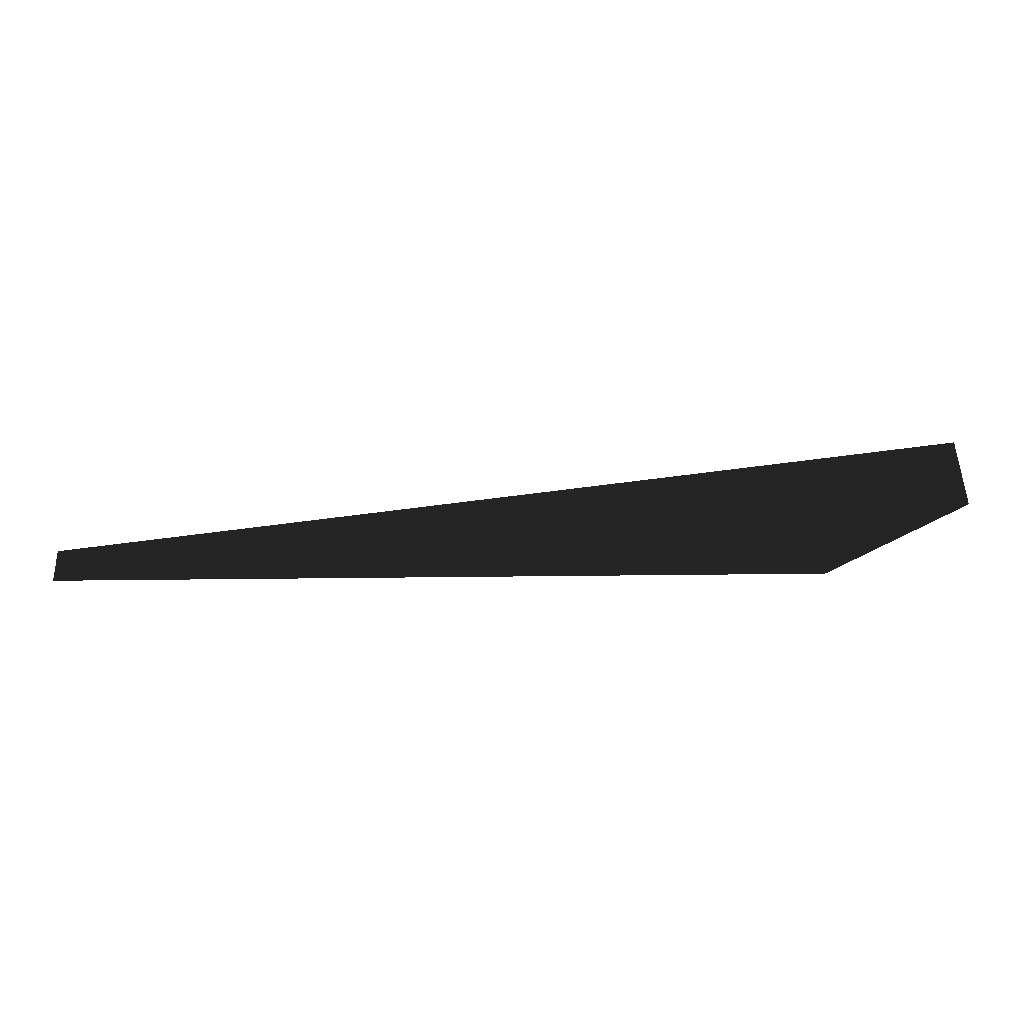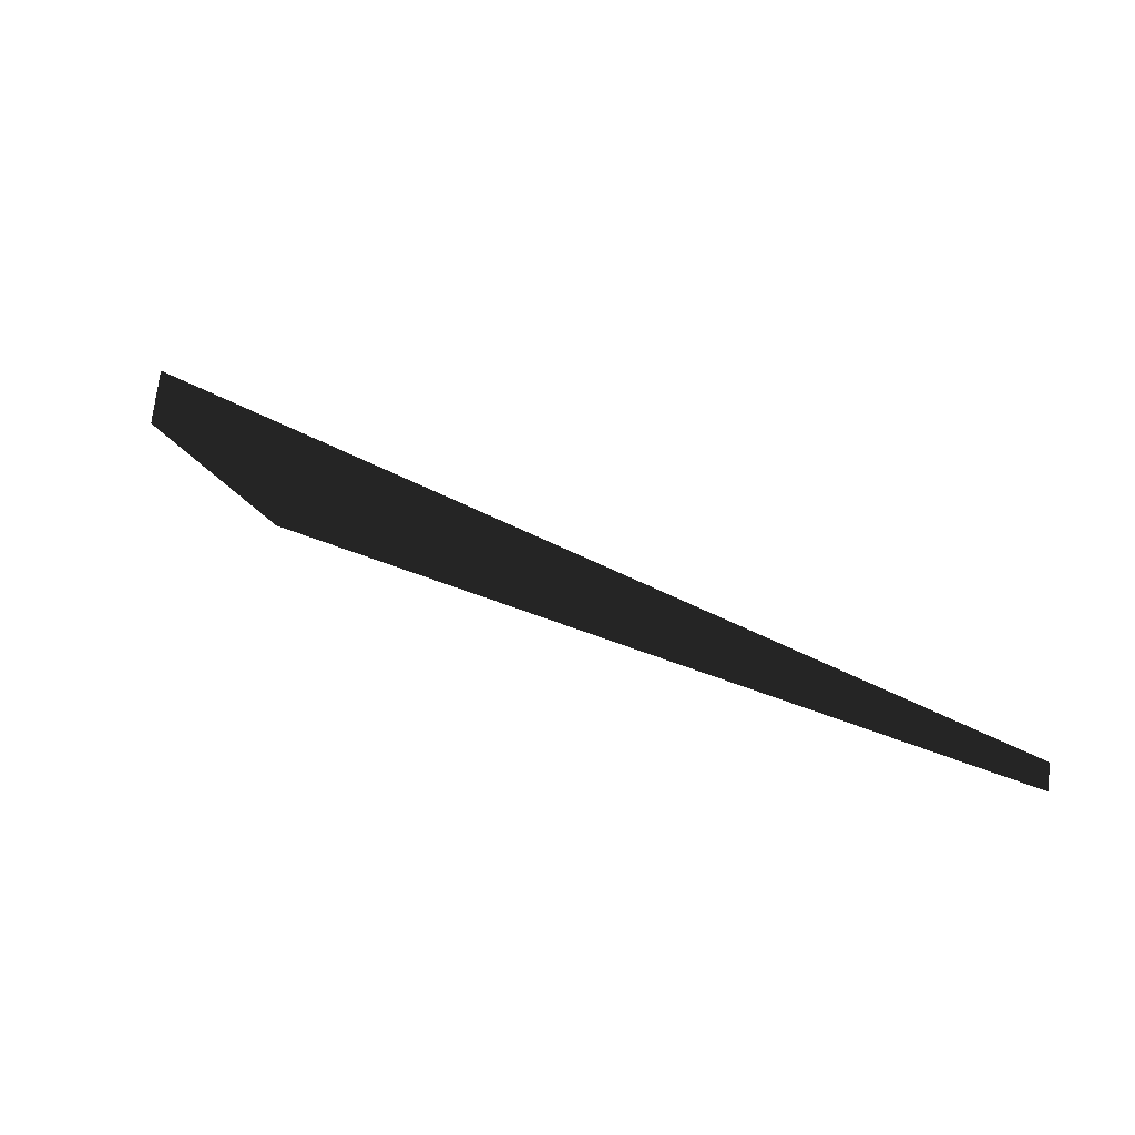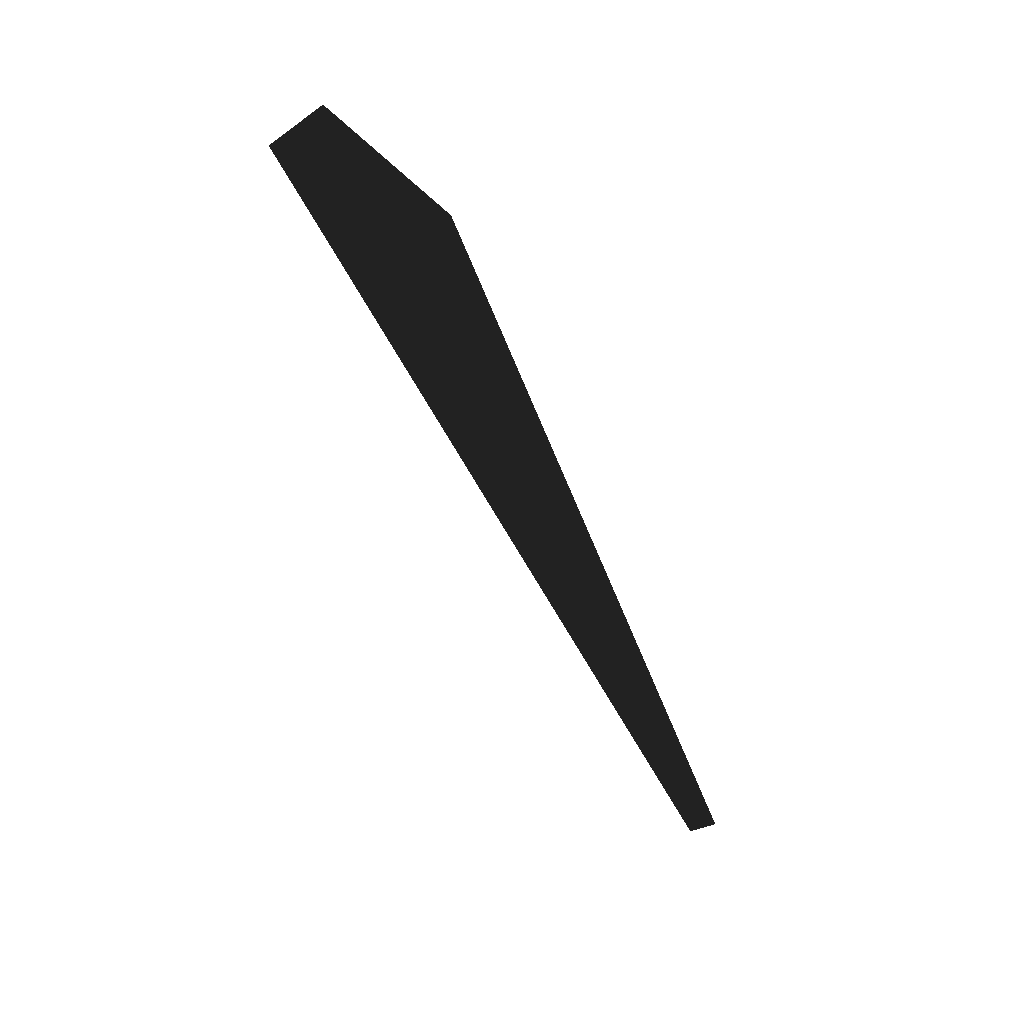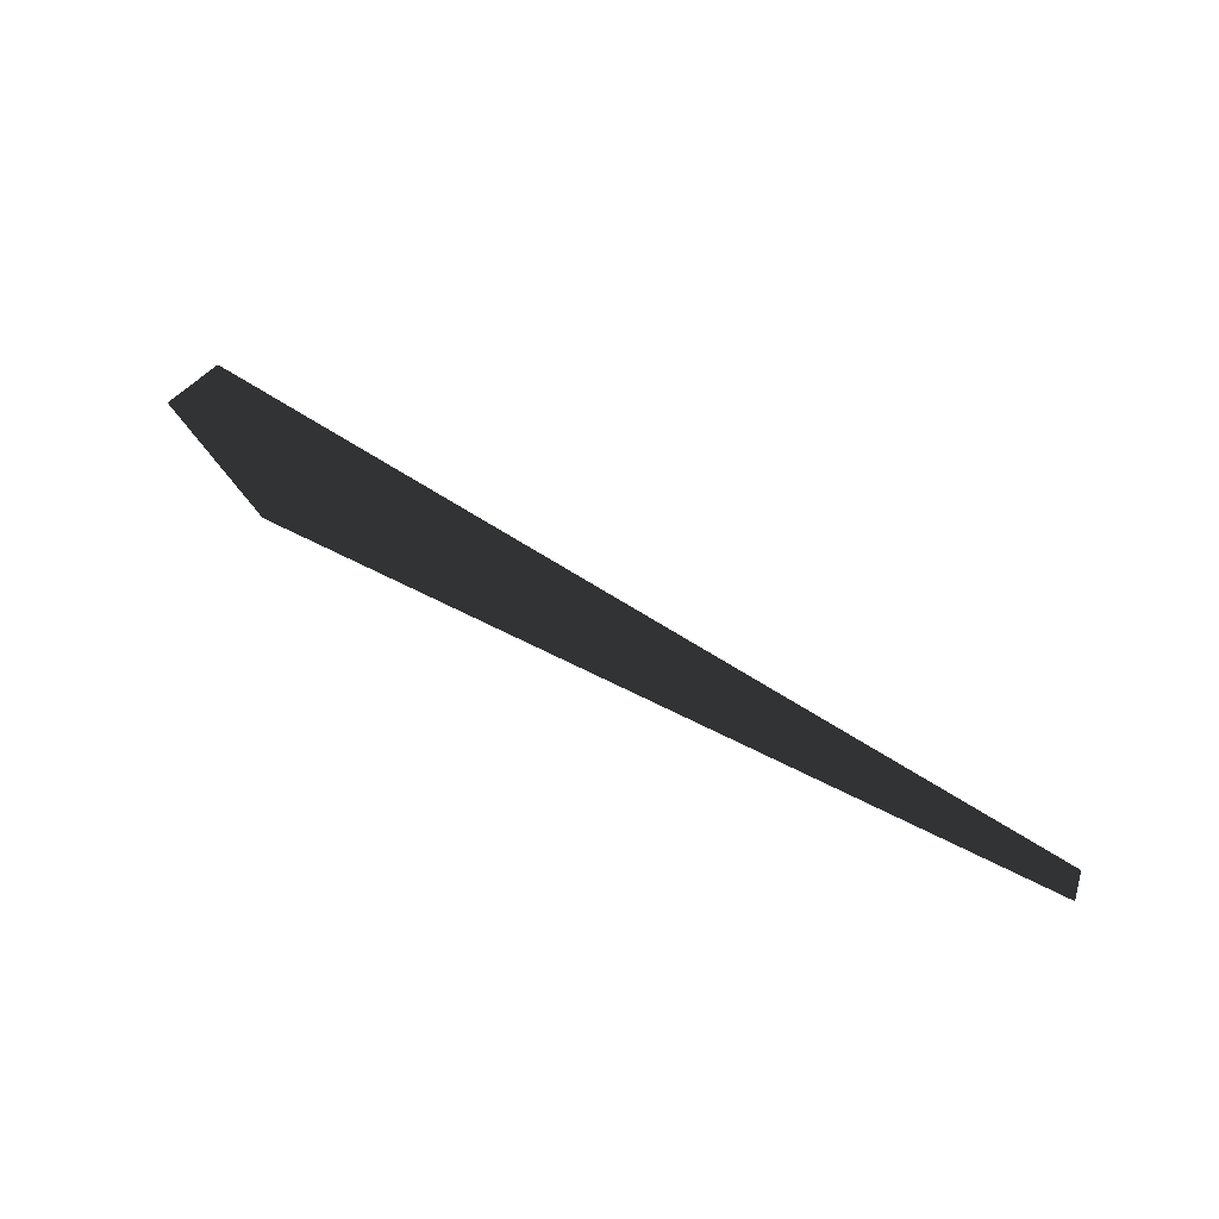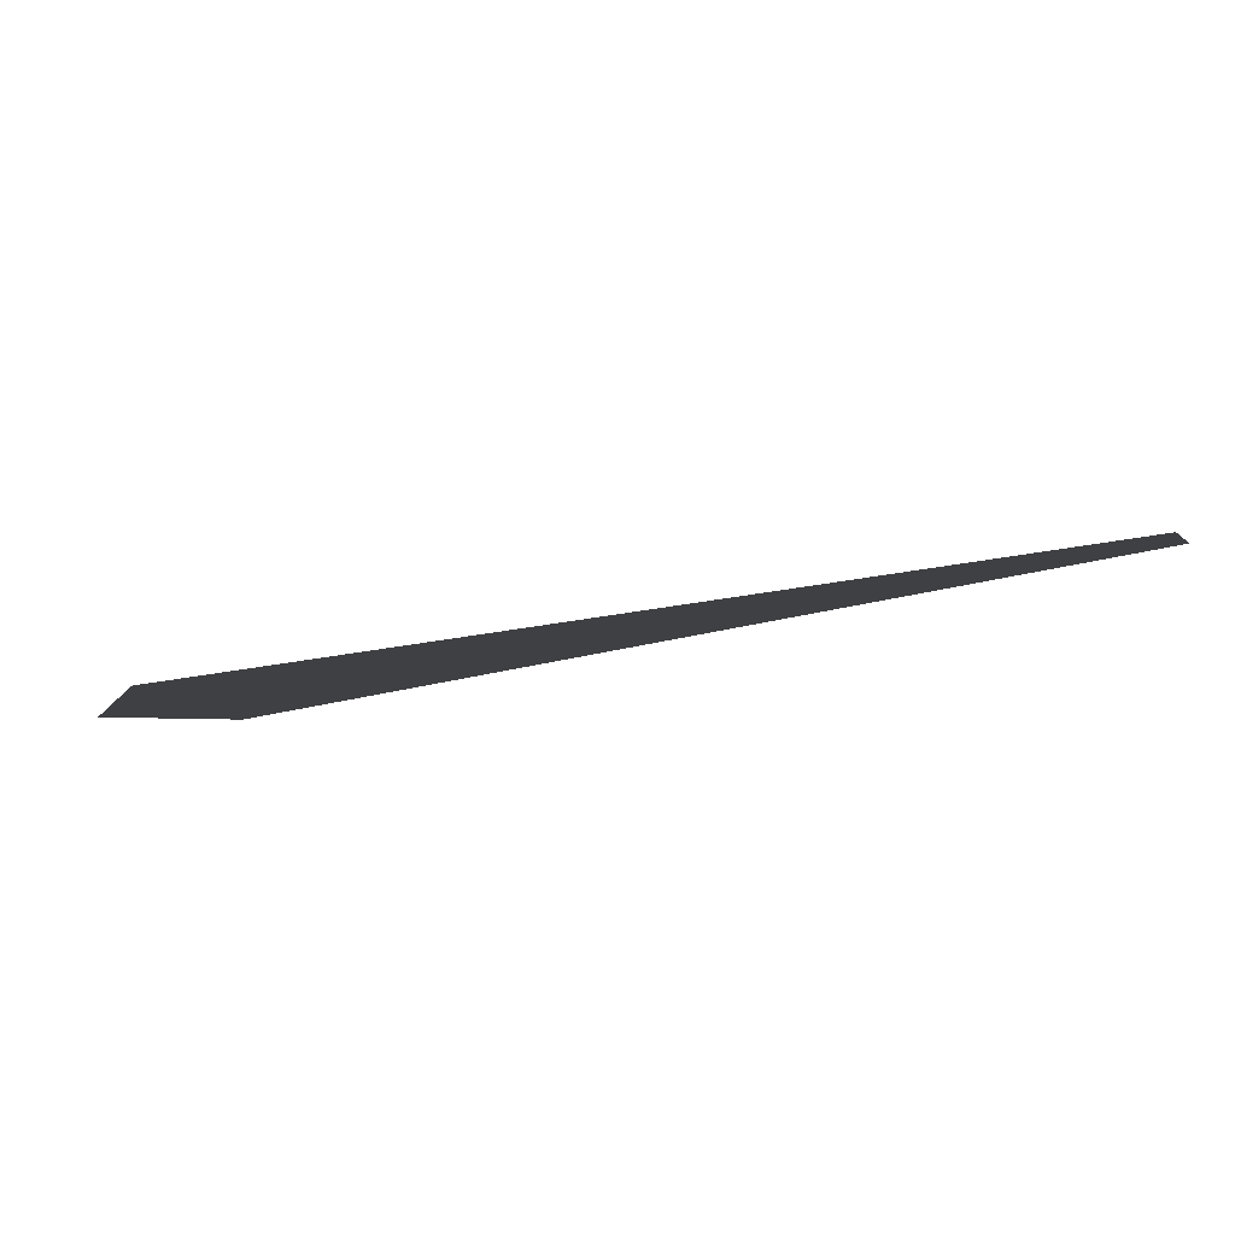
<metadata>
{"format":"obj","ext":"obj","renderer":"f3d","projection":"perspective","resolution":1024,"background":"white","views":[{"elev":-10.6,"azim":0.2,"up":"+Z"},{"elev":40.9,"azim":-153.1,"up":"+Z"},{"elev":-63.6,"azim":111.6,"up":"+Y"},{"elev":63.6,"azim":-153.4,"up":"+Y"},{"elev":-59.7,"azim":-166.9,"up":"+Z"}]}
</metadata>
<code>
o #ID437
v 0.05794 0.008867 0.04319
v -0.1095 0.02013 -0.03653
v 0.04108 -0.002827 0.1141
v -0.9986 0.007138 -0.01184
v -1.004 0.01257 -0.0456
v -0.1095 0.02013 -0.03653
v -0.9986 0.007138 -0.01184
v -1.004 0.01257 -0.0456
v 0.04108 -0.002827 0.1141
v 0.05794 0.008867 0.04319
f 3 2 1
f 4 2 3
f 2 4 5
f 8 7 6
f 9 6 7
f 10 6 9

</code>
